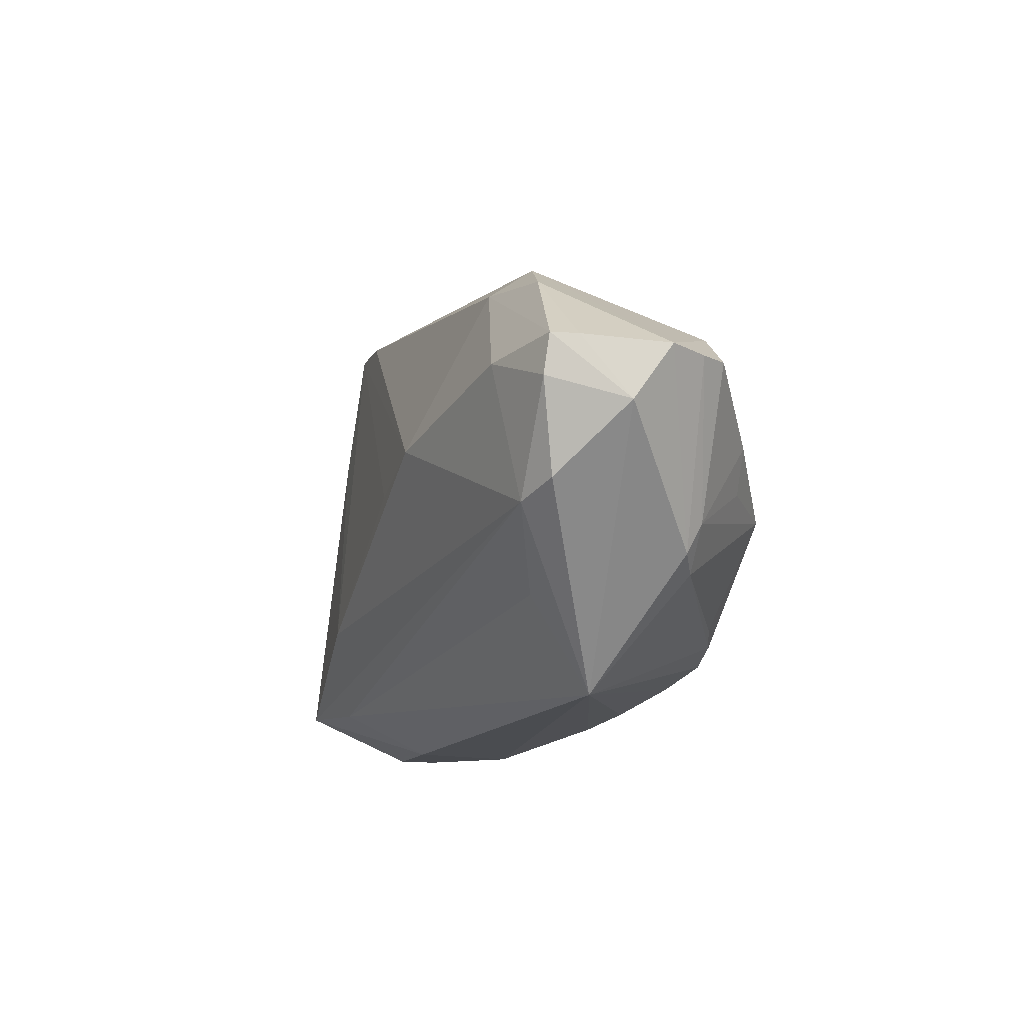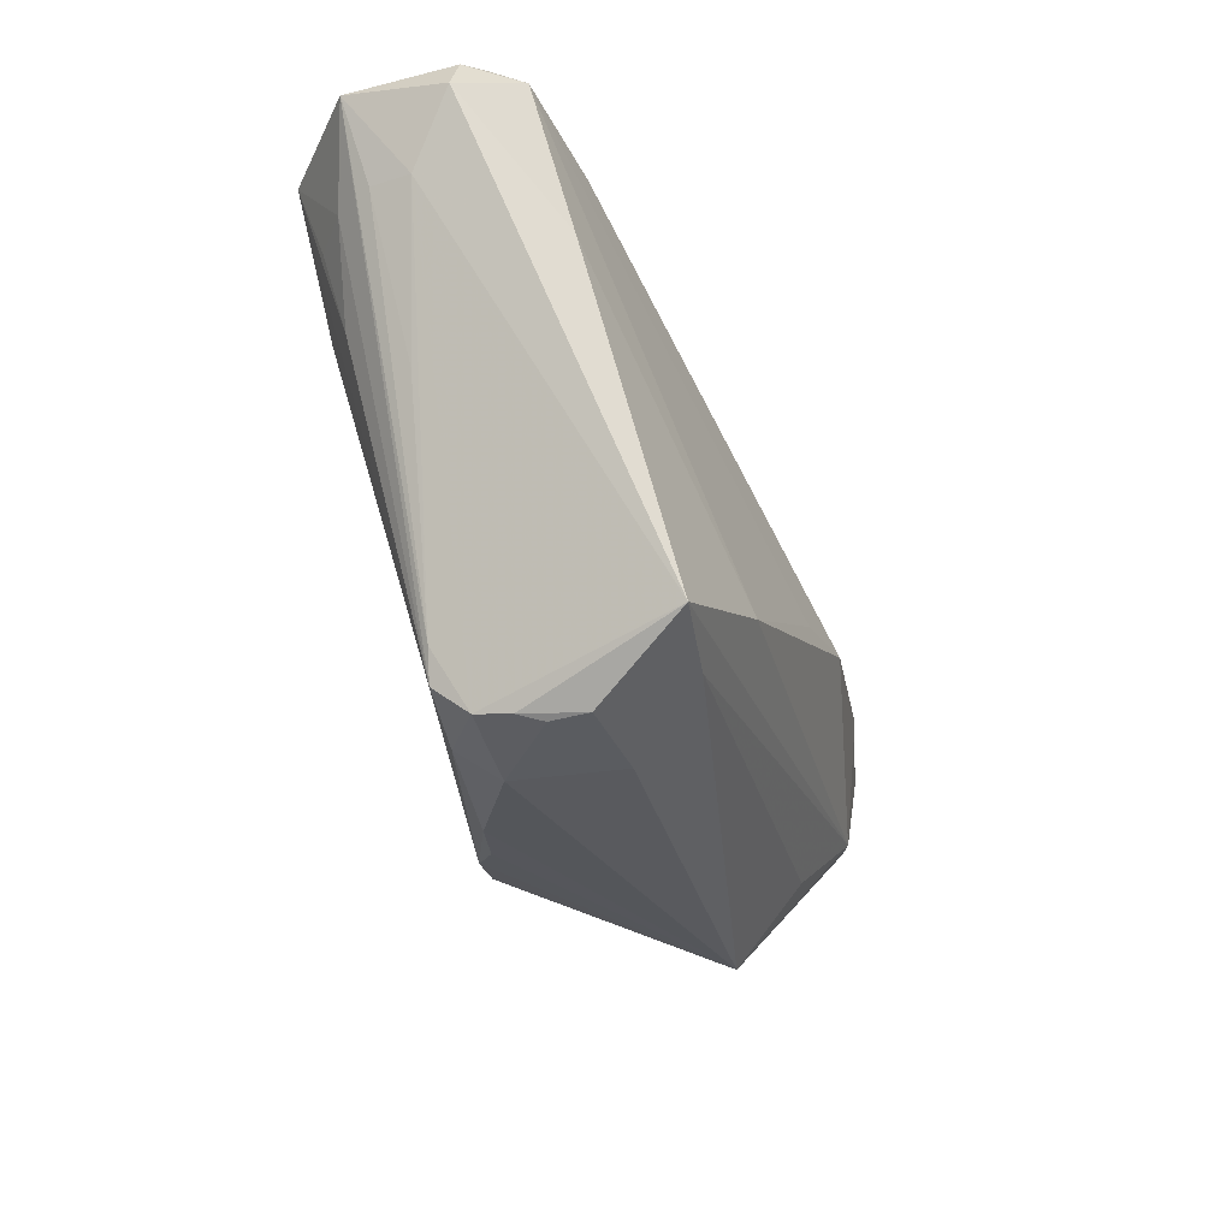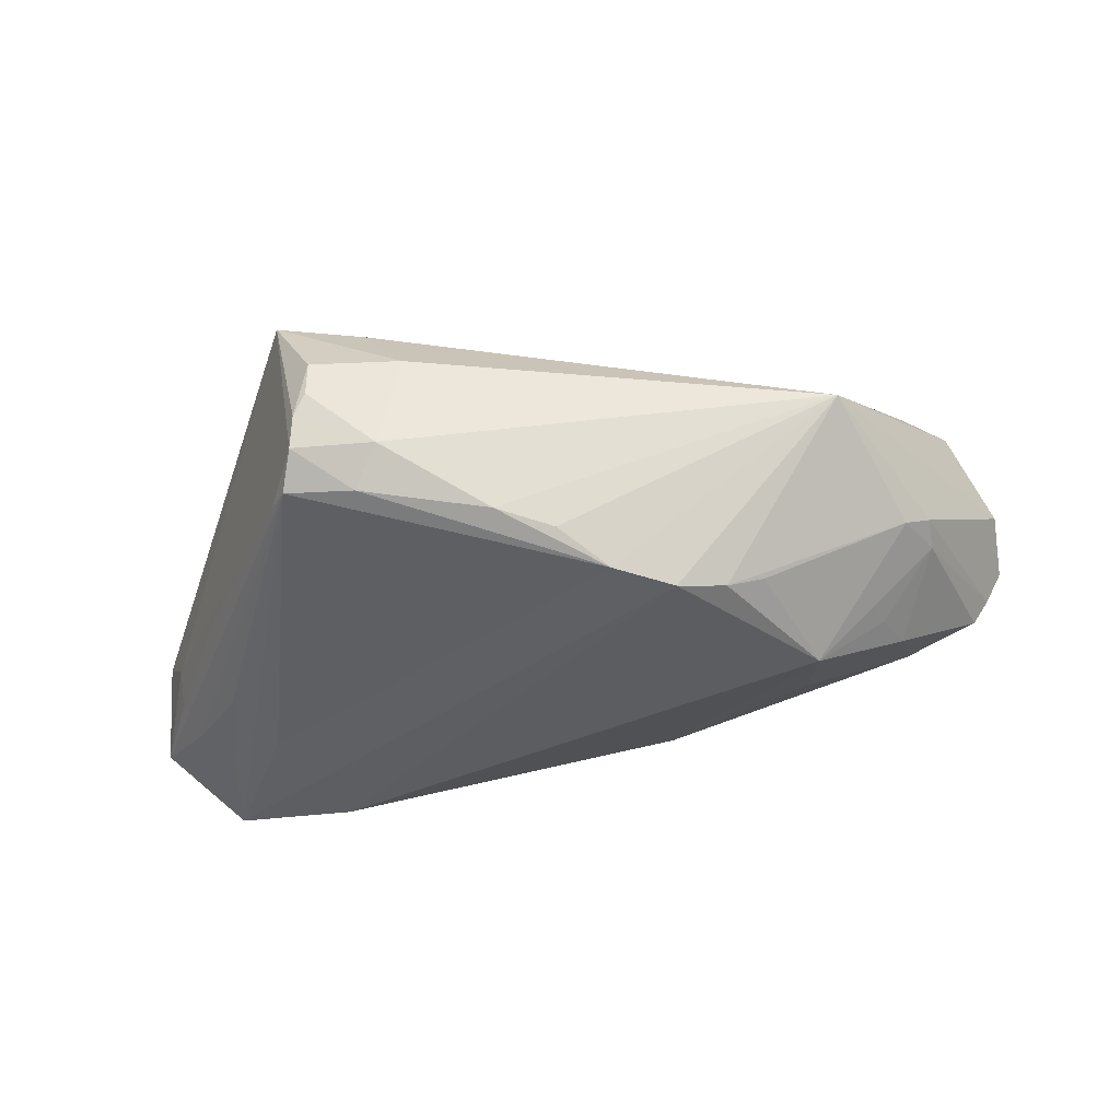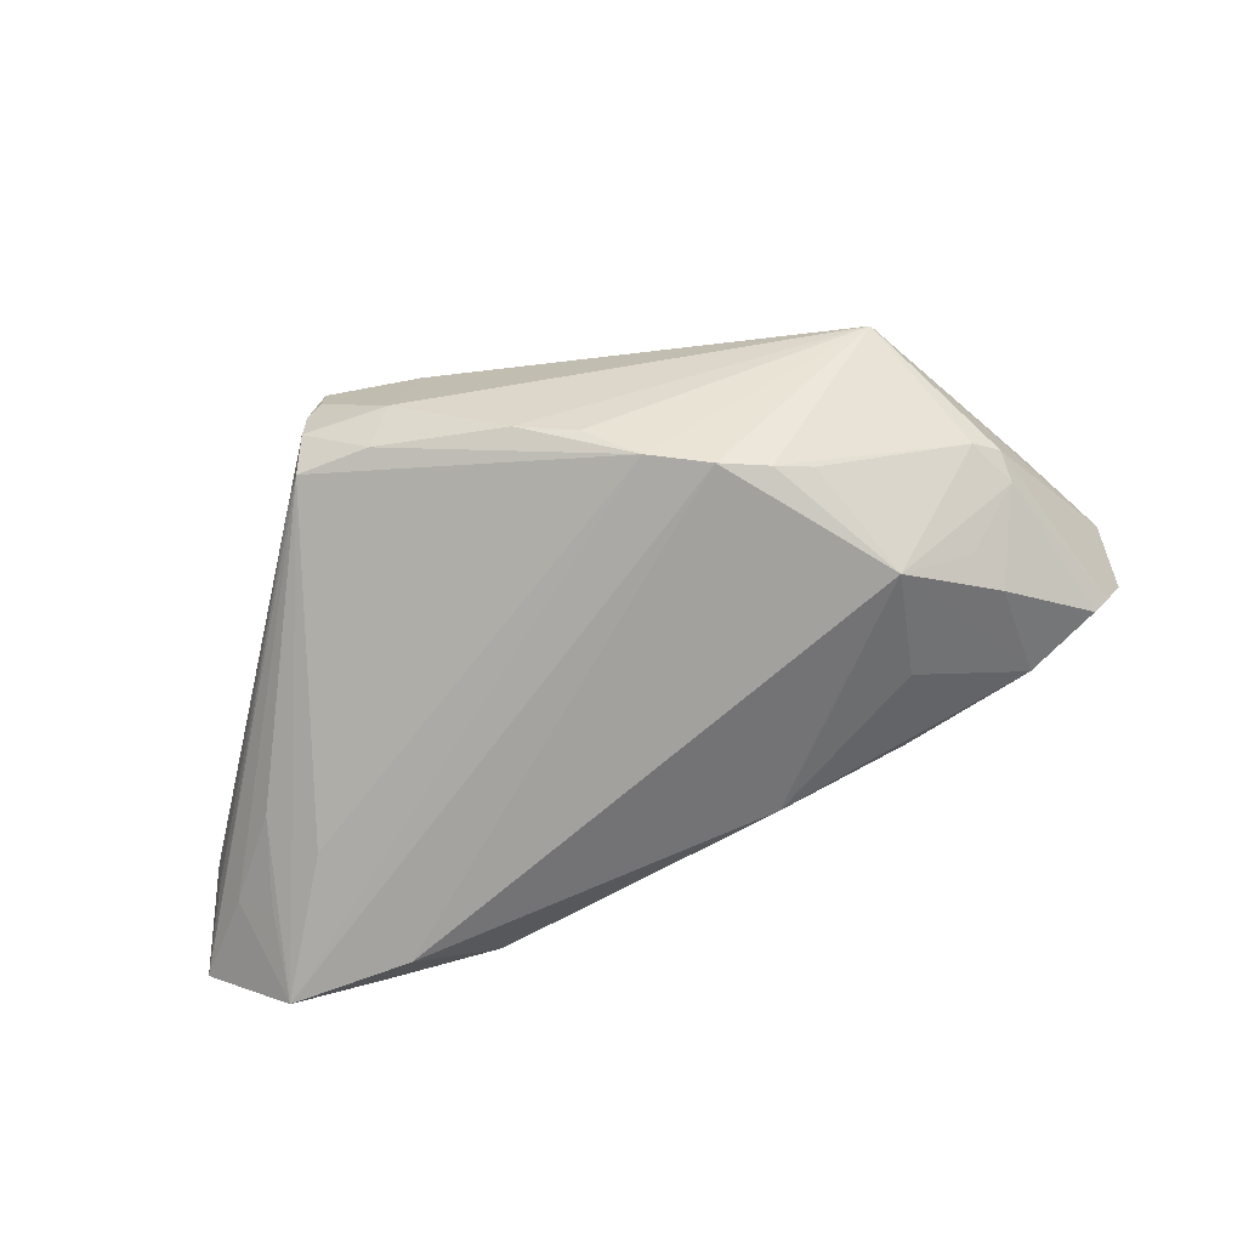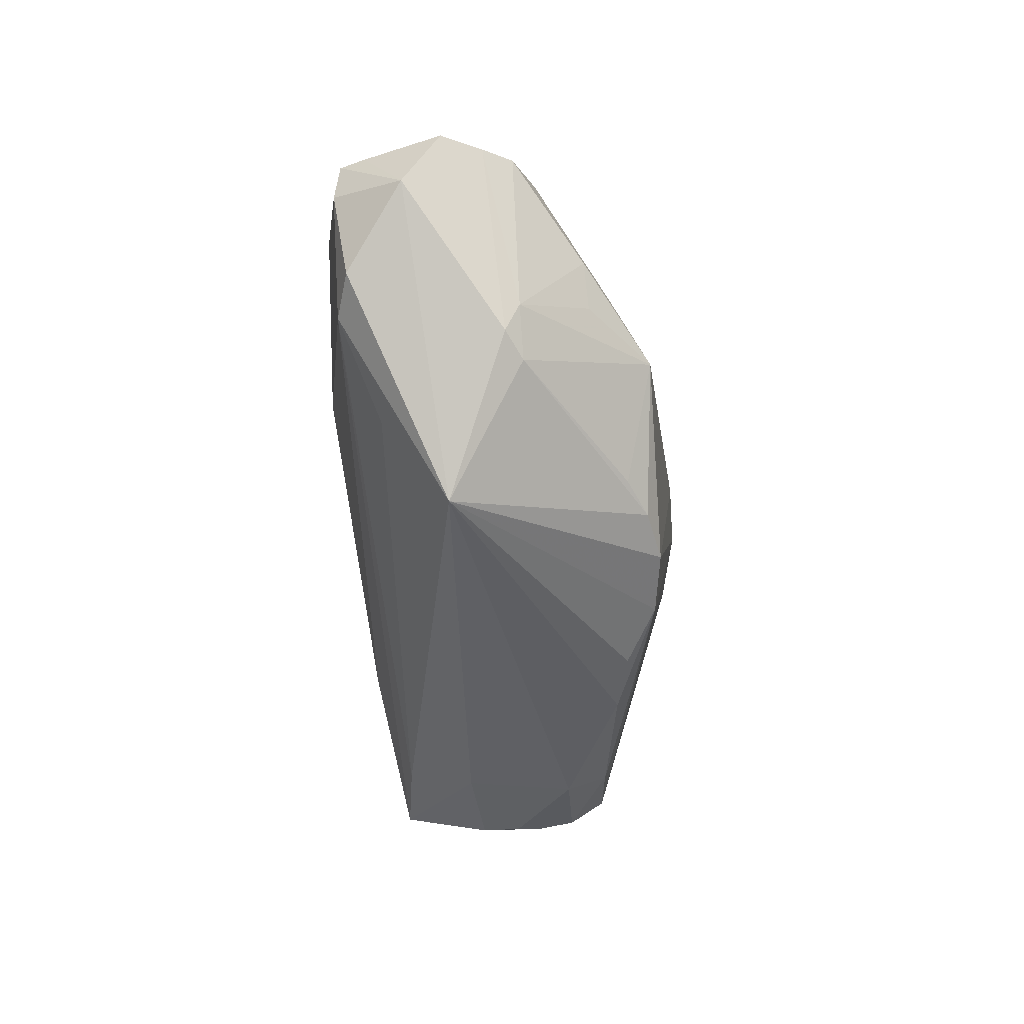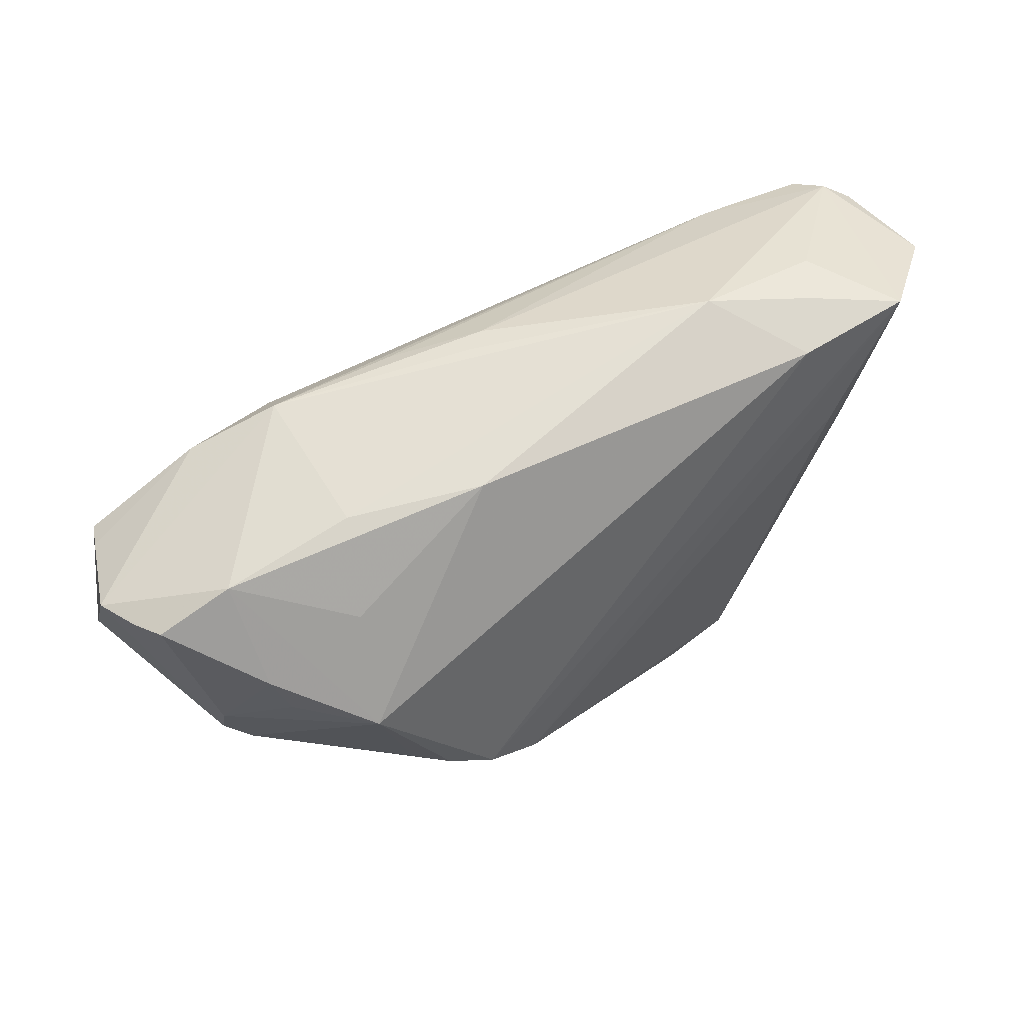
<metadata>
{"format":"obj","ext":"obj","renderer":"f3d","projection":"perspective","resolution":1024,"background":"white","views":[{"elev":-9.3,"azim":71.1,"up":"+Y"},{"elev":-36.7,"azim":-71.0,"up":"+Y"},{"elev":-35.7,"azim":4.7,"up":"+Z"},{"elev":-70.9,"azim":13.3,"up":"+Z"},{"elev":-39.5,"azim":97.2,"up":"+Y"},{"elev":39.9,"azim":148.5,"up":"+Y"}]}
</metadata>
<code>
v -0.04584 0.01242 0.01275
v 0.008466 0.02896 0.001404
v -0.02131 -0.02943 0.01823
v -0.01348 -0.01804 0.02219
v 0.04771 0.0003496 -0.01408
v 0.01115 -0.001798 0.02206
v 0.02378 0.002071 0.0227
v 0.0397 -0.02996 0.003561
v -0.01514 -0.03517 0.008611
v -0.02057 -0.03238 -0.009672
v -0.05352 0.0327 0.004929
v 0.04167 -0.01816 0.01188
v 0.04504 -0.005022 -0.01434
v -0.05871 0.02582 0.002989
v -0.02122 0.03335 -0.01103
v 0.03309 0.01858 -0.00956
v -0.04532 -0.0009219 -0.005576
v 0.01649 0.02099 -0.01557
v 0.05955 0.01012 0.0121
v -0.03819 0.01233 -0.01877
v -0.01776 -0.0356 -0.004764
v -0.04645 0.03003 -0.02074
v 0.06246 0.00218 0.006654
v 0.06315 0.00897 0.001876
v -0.00345 -0.03173 -0.01291
v 0.0584 0.01032 0.01535
v 0.0338 0.02494 0.00879
v 0.02459 -0.02213 -0.01944
v -0.05089 0.01875 -0.01289
v -0.03453 0.03187 -0.01575
v 0.03604 -0.006939 -0.02128
v 0.05864 0.008271 -0.006475
v -0.03047 0.02767 -0.02128
v -0.0583 0.02907 -0.0101
v -0.05485 0.01769 -0.002526
v 0.03517 0.007428 -0.01588
v 0.02927 -0.02032 -0.01739
v -0.03212 -0.02717 -0.007837
v 0.005365 0.0295 0.003594
v 0.04804 -0.01575 -0.006473
v 0.04958 0.01327 -0.008276
v 0.04474 0.02024 0.01191
v 0.05172 -0.009994 -0.006479
v 0.04757 0.008663 0.01887
v -0.05088 0.03201 0.008905
v -0.02999 -0.03082 -0.008389
v 0.06079 0.008381 -0.002995
v -0.05649 0.03114 0.003112
v 0.03228 0.02137 0.01412
v 0.05054 -0.008384 0.01617
v -0.03337 -0.02938 0.02047
v -0.03658 0.03071 0.01068
v 0.004121 -0.02998 -0.01496
v -0.0271 -0.03577 0.008326
v 0.05593 -0.006207 0.01421
v -0.03831 0.03335 -0.009963
v -0.04599 0.01882 -0.01691
v -0.02885 -0.03439 -0.004087
v 0.01067 -0.02673 -0.0192
v -0.02859 -0.0352 0.0004391
v 0.05805 0.00526 0.01598
v 0.01713 0.02693 0.008012
v 0.0513 -0.01366 -0.00466
v 0.01843 -0.02425 -0.02058
v -0.05404 0.01834 -0.007806
v -0.05268 0.03335 0.004416
v -0.0271 -0.03588 0.003464
v -0.044 0.007877 -0.01429
f 64 33 31
f 41 27 24
f 8 21 25
f 54 21 9
f 9 21 8
f 8 3 9
f 29 46 34
f 29 68 46
f 54 9 51
f 51 9 3
f 12 3 8
f 22 29 34
f 22 33 64
f 46 68 22
f 22 20 46
f 18 31 33
f 33 15 18
f 32 41 24
f 64 31 28
f 28 8 64
f 28 40 8
f 31 13 43
f 43 40 31
f 67 21 54
f 46 58 38
f 17 65 38
f 34 46 38
f 38 65 34
f 46 20 59
f 64 8 59
f 59 22 64
f 20 22 59
f 24 27 42
f 23 55 8
f 1 51 4
f 4 45 1
f 54 51 60
f 60 51 58
f 60 67 54
f 60 58 21
f 21 67 60
f 35 65 17
f 58 51 35
f 17 38 35
f 35 38 58
f 34 65 35
f 56 15 30
f 30 22 56
f 30 15 33
f 33 22 30
f 68 29 57
f 57 22 68
f 29 22 57
f 27 15 2
f 2 39 27
f 15 39 2
f 66 15 56
f 66 39 15
f 66 22 34
f 56 22 66
f 39 66 52
f 52 66 45
f 52 45 7
f 36 41 31
f 31 18 36
f 36 18 41
f 16 15 27
f 16 18 15
f 27 41 16
f 41 18 16
f 31 40 37
f 37 28 31
f 40 28 37
f 5 43 13
f 32 43 5
f 5 13 31
f 31 41 5
f 41 32 5
f 47 32 24
f 47 43 32
f 46 59 10
f 10 59 25
f 10 58 46
f 21 58 10
f 10 25 21
f 8 25 53
f 53 59 8
f 25 59 53
f 24 42 19
f 19 42 26
f 19 23 24
f 26 23 19
f 55 23 61
f 61 23 26
f 26 44 61
f 40 43 63
f 8 40 63
f 63 23 8
f 43 47 63
f 24 23 63
f 63 47 24
f 26 42 49
f 49 44 26
f 49 42 27
f 27 52 49
f 7 44 49
f 49 52 7
f 7 45 6
f 6 4 7
f 45 4 6
f 3 12 50
f 50 51 3
f 50 4 51
f 7 4 50
f 8 55 50
f 50 12 8
f 55 61 50
f 50 44 7
f 50 61 44
f 48 66 34
f 14 35 51
f 14 51 1
f 34 35 14
f 14 48 34
f 1 45 14
f 45 48 14
f 27 39 62
f 62 52 27
f 39 52 62
f 45 66 11
f 11 48 45
f 66 48 11

</code>
